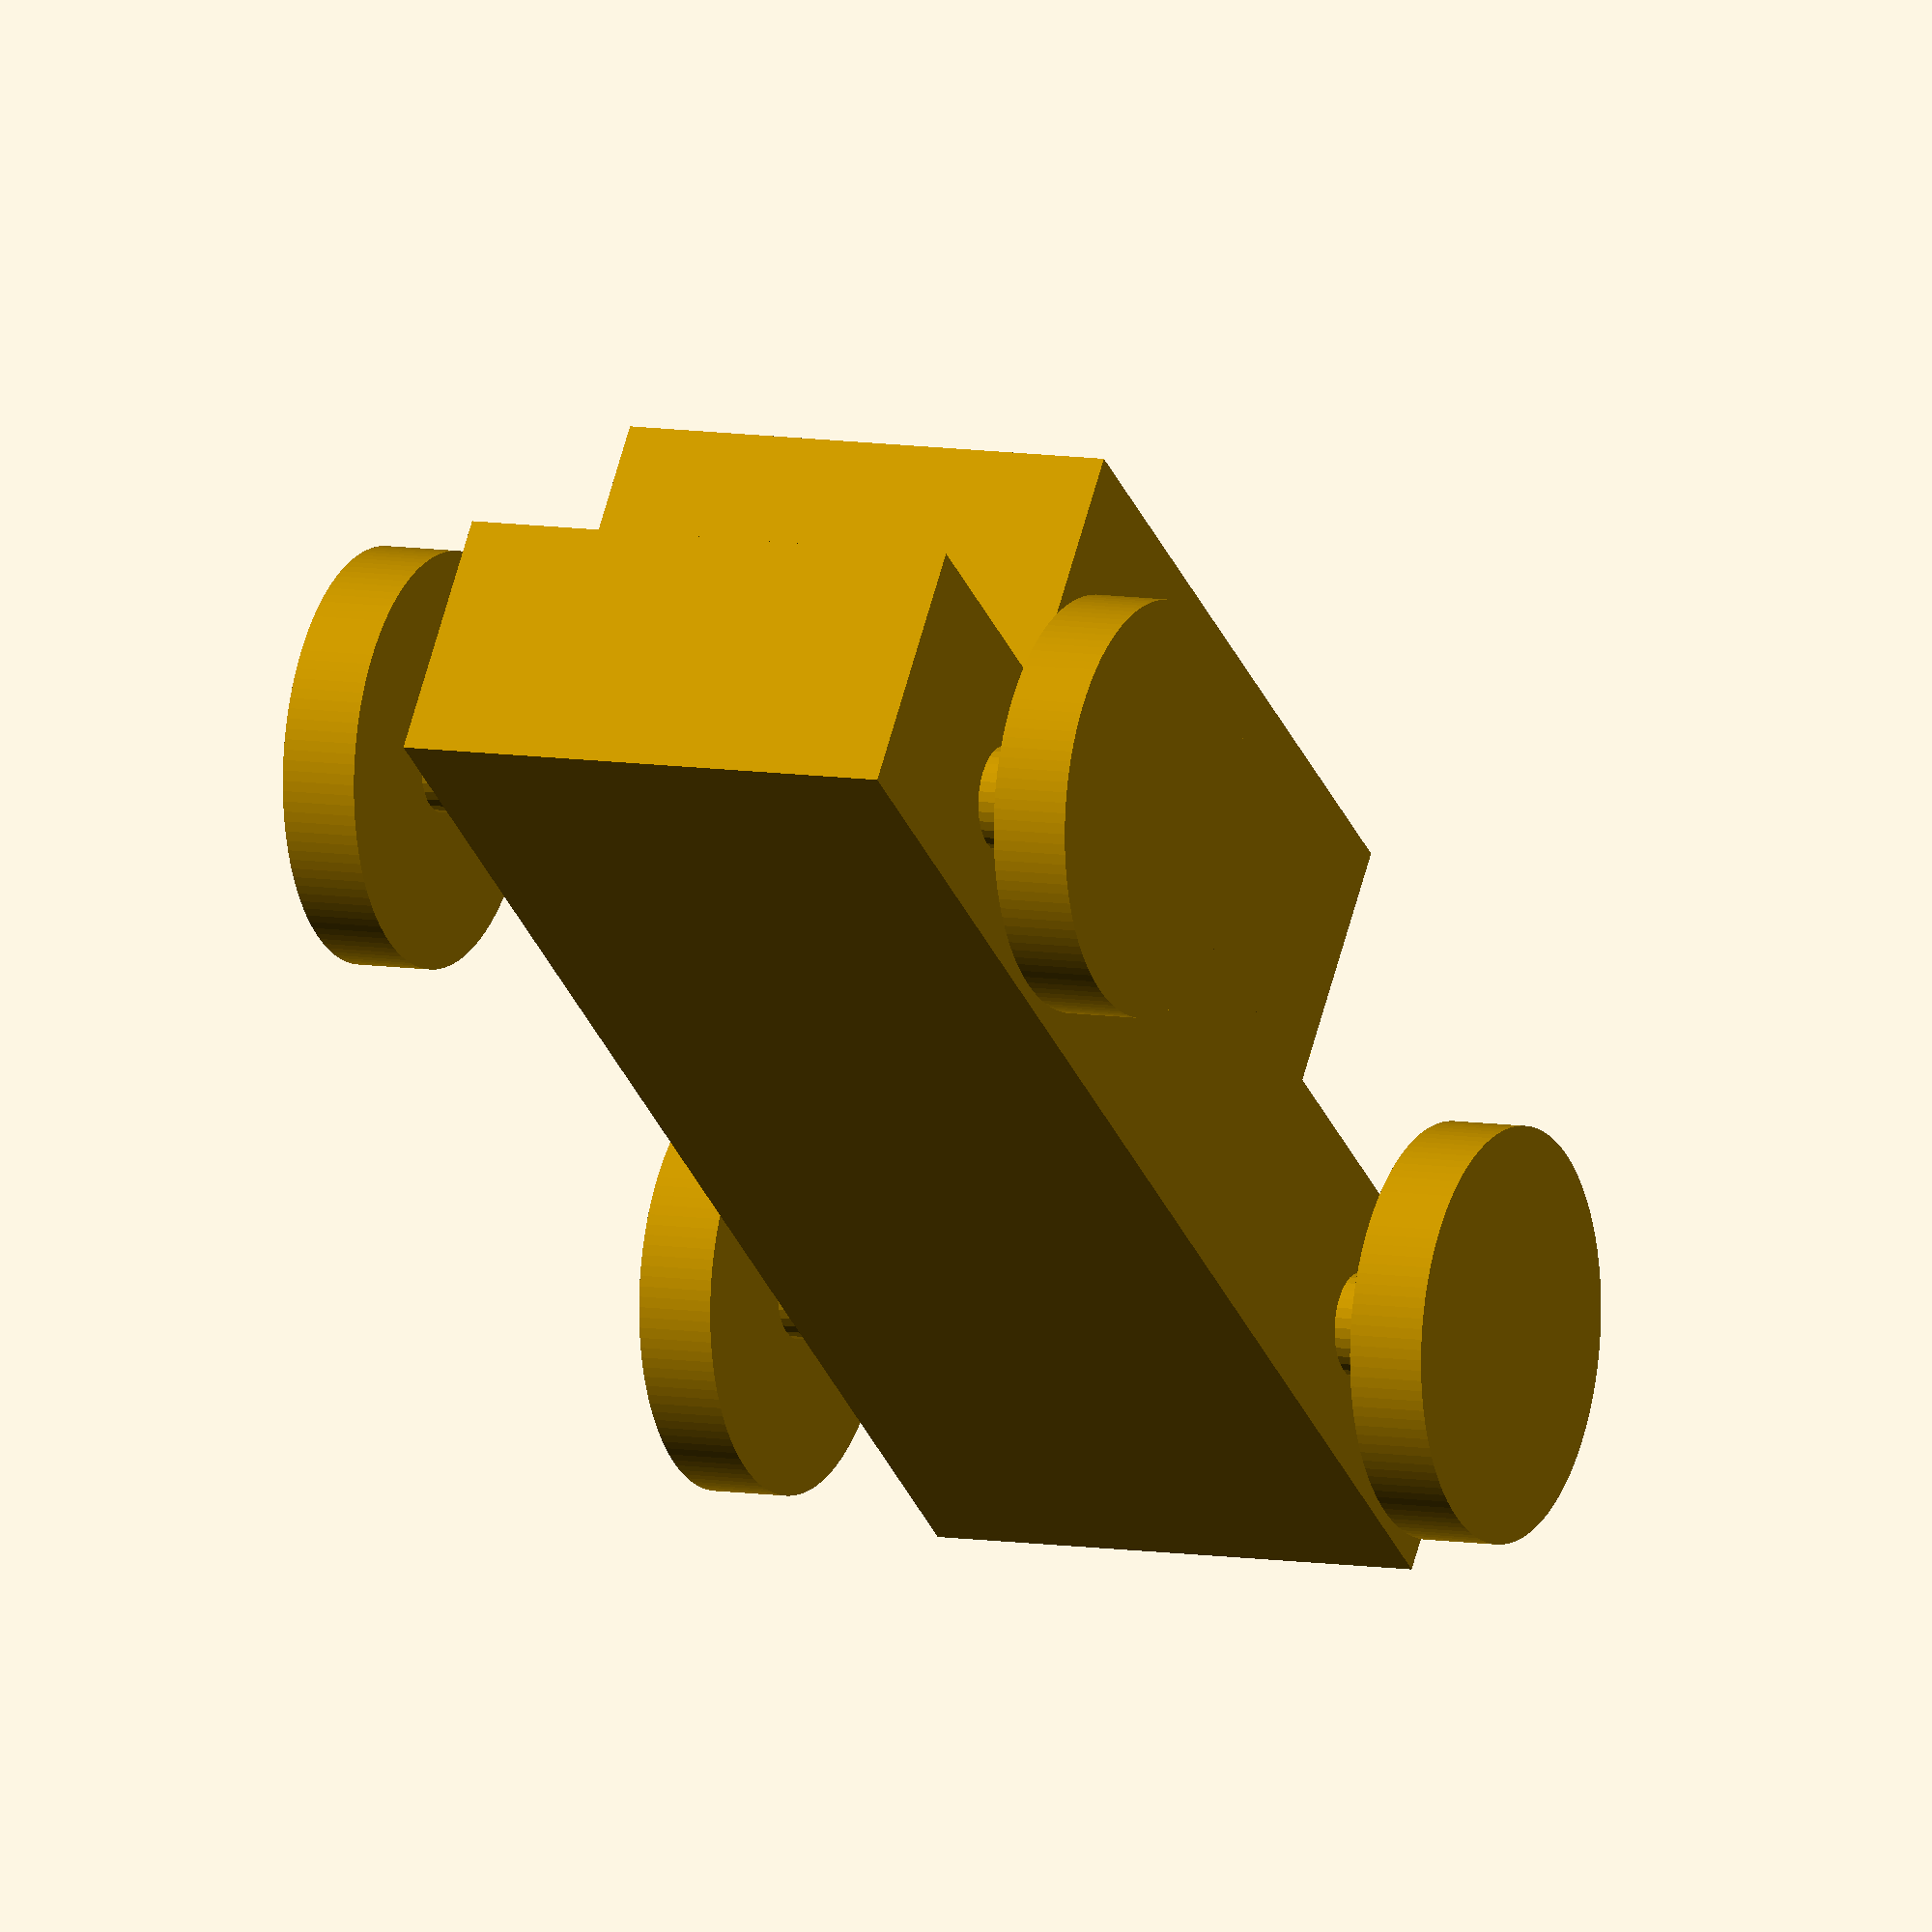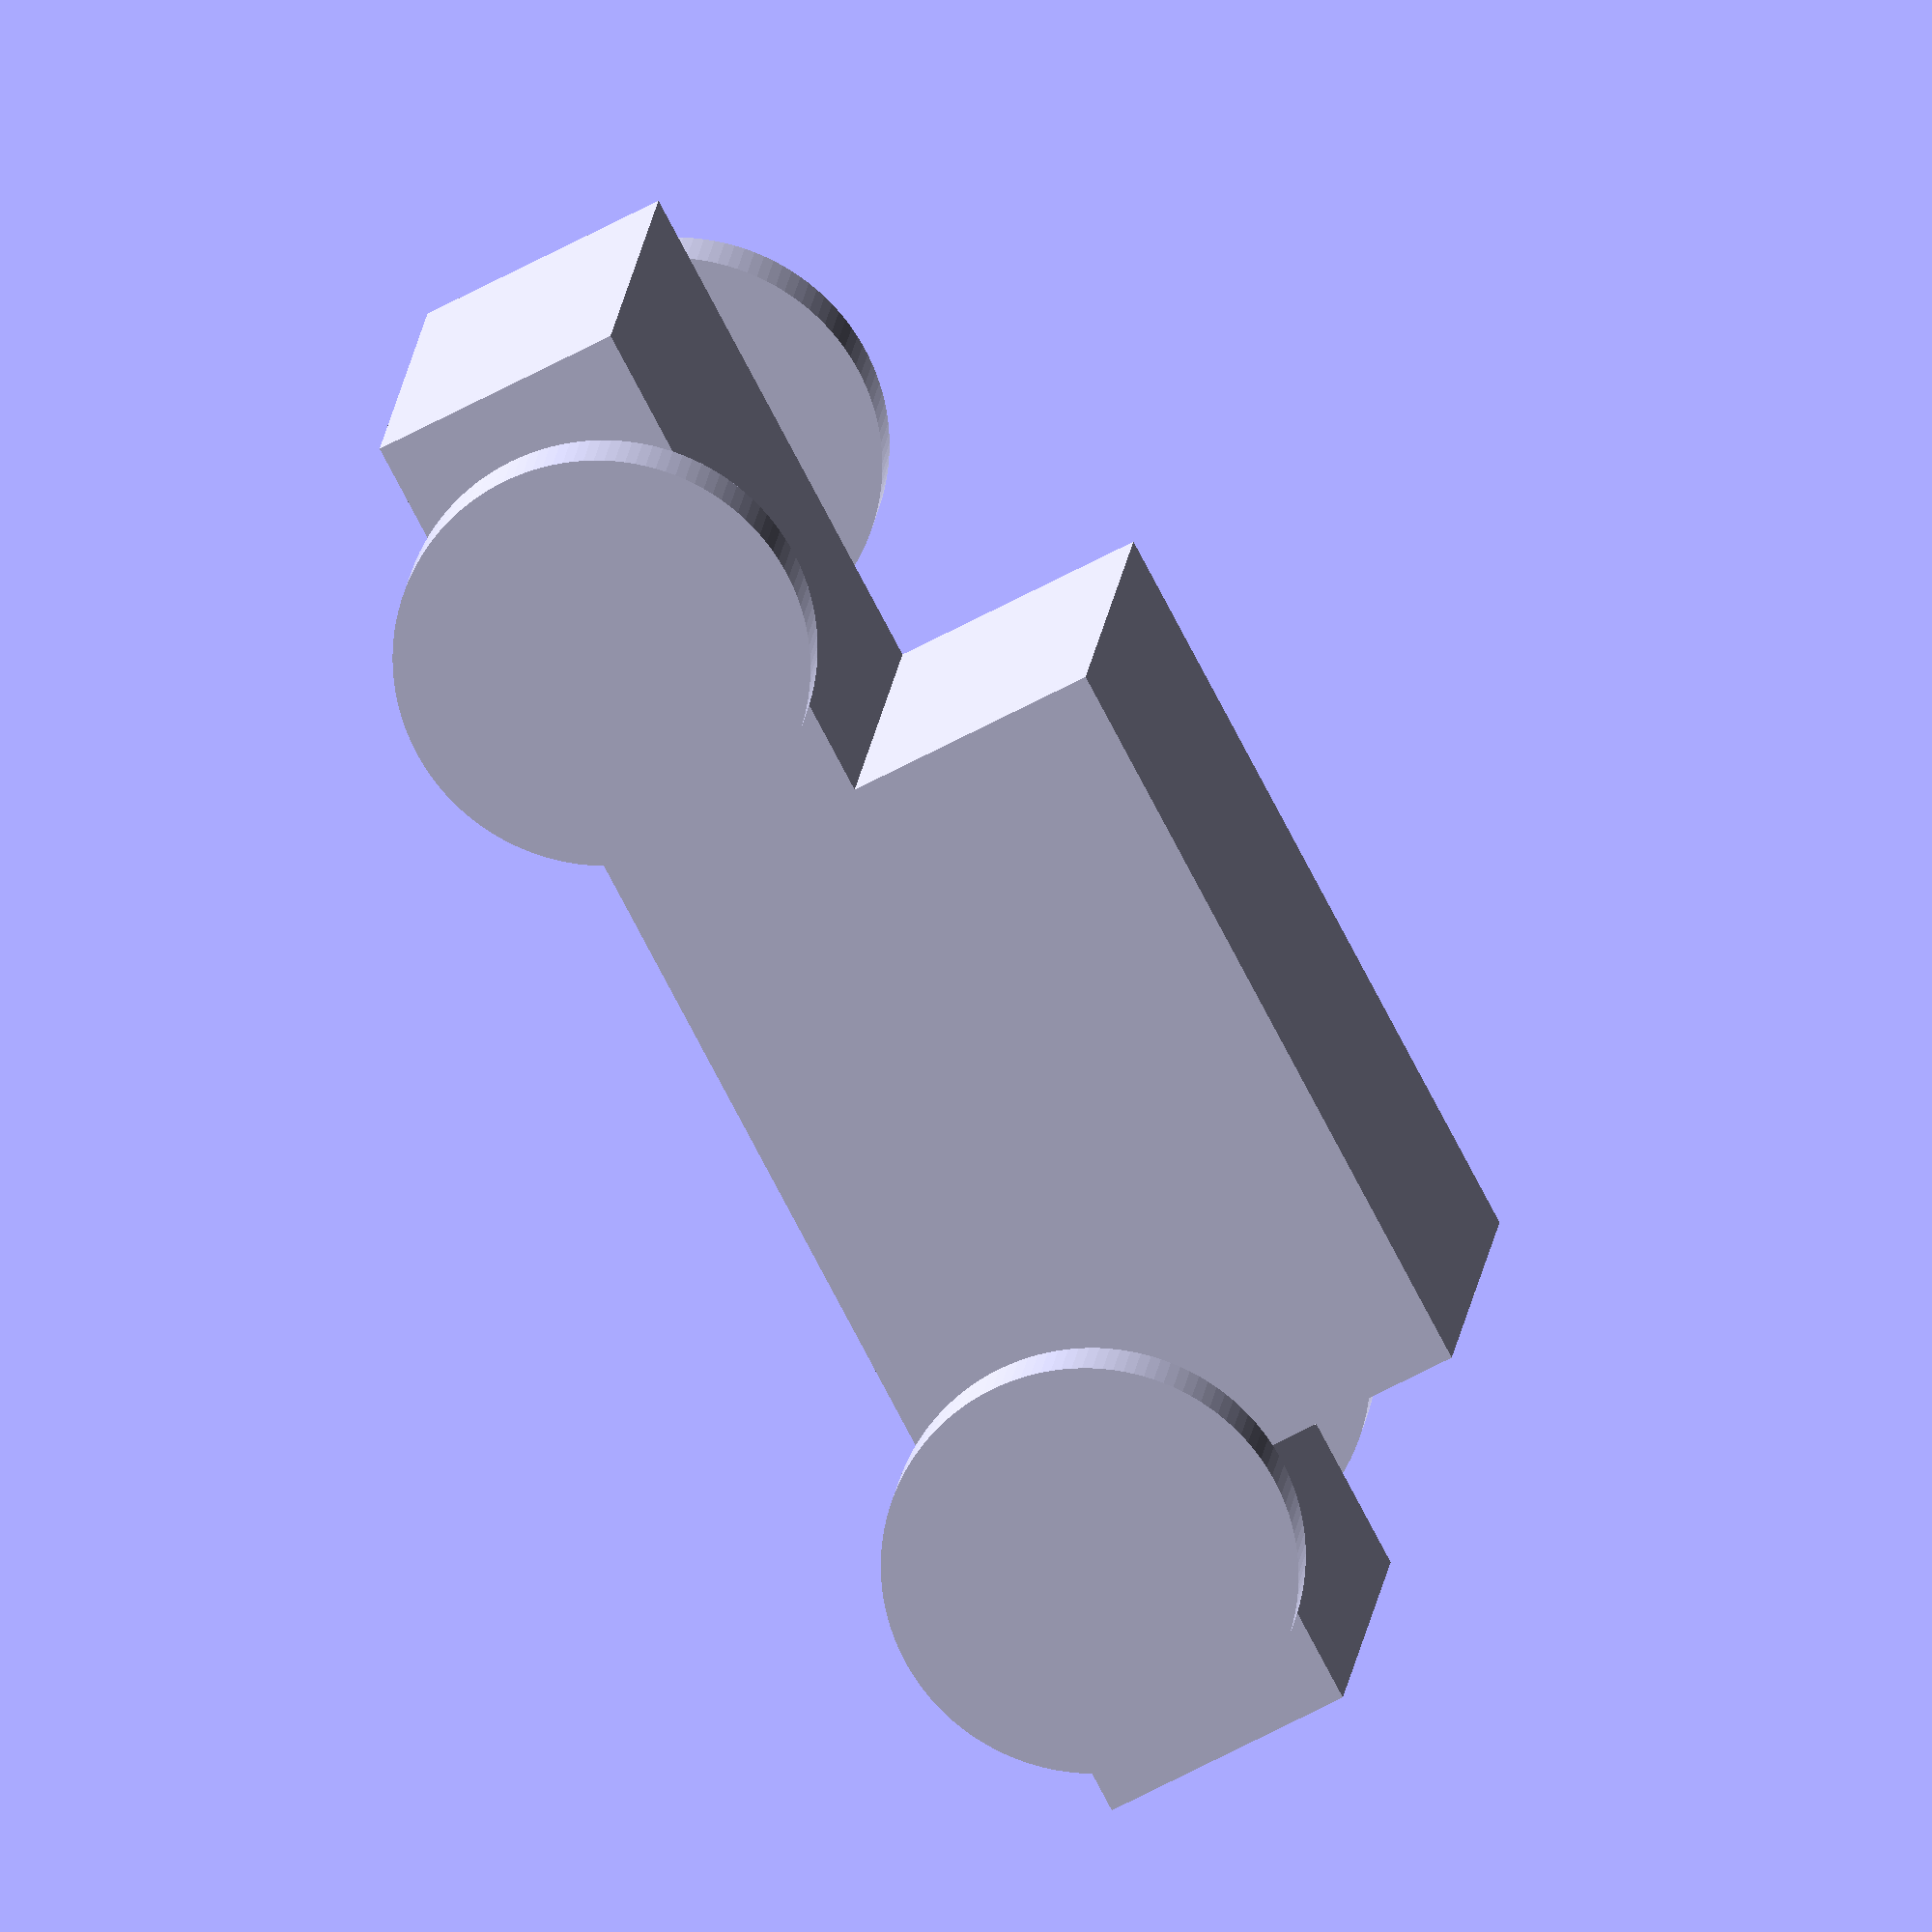
<openscad>
$fa = 1;
$fs = 0.4;


// ---------- car body ----------

// car base
cube(size=[60, 20, 10], center=true);

// car top
translate([5, 0, 10 - 0.001]) {
    cube(size=[30, 20, 10], center=true);
}


// ---------- wheels ------------

// front left wheel
translate([-20, -15, 0]) {
    rotate([90, 0, 0]) {
        cylinder(r=8, h=3, center=true);
    }
}

// front right wheel
translate([-20, 15, 0]) {
    rotate([90, 0, 0]) {
        cylinder(r=8, h=3, center=true);
    }
}

// rear left wheel
translate([20, -15, 0]) {
    rotate([90, 0, 0]) {
        cylinder(r=8, h=3, center=true);
    }
}

// rear right wheel
translate([20, 15, 0]) {
    rotate([90, 0, 0]) {
        cylinder(r=8, h=3, center=true);
    }
}


// ---------- axles -------------

// front axle
translate([-20, 0, 0]) {
    rotate([90, 0, 0]) {
        cylinder(r=2, h=30, center=true);
    }
}

// rear axle
translate([20, 0, 0]) {
    rotate([90, 0, 0]) {
        cylinder(r=2, h=30, center=true);
    }
}
</openscad>
<views>
elev=296.6 azim=290.6 roll=195.2 proj=o view=wireframe
elev=65.2 azim=11.1 roll=298.3 proj=o view=solid
</views>
